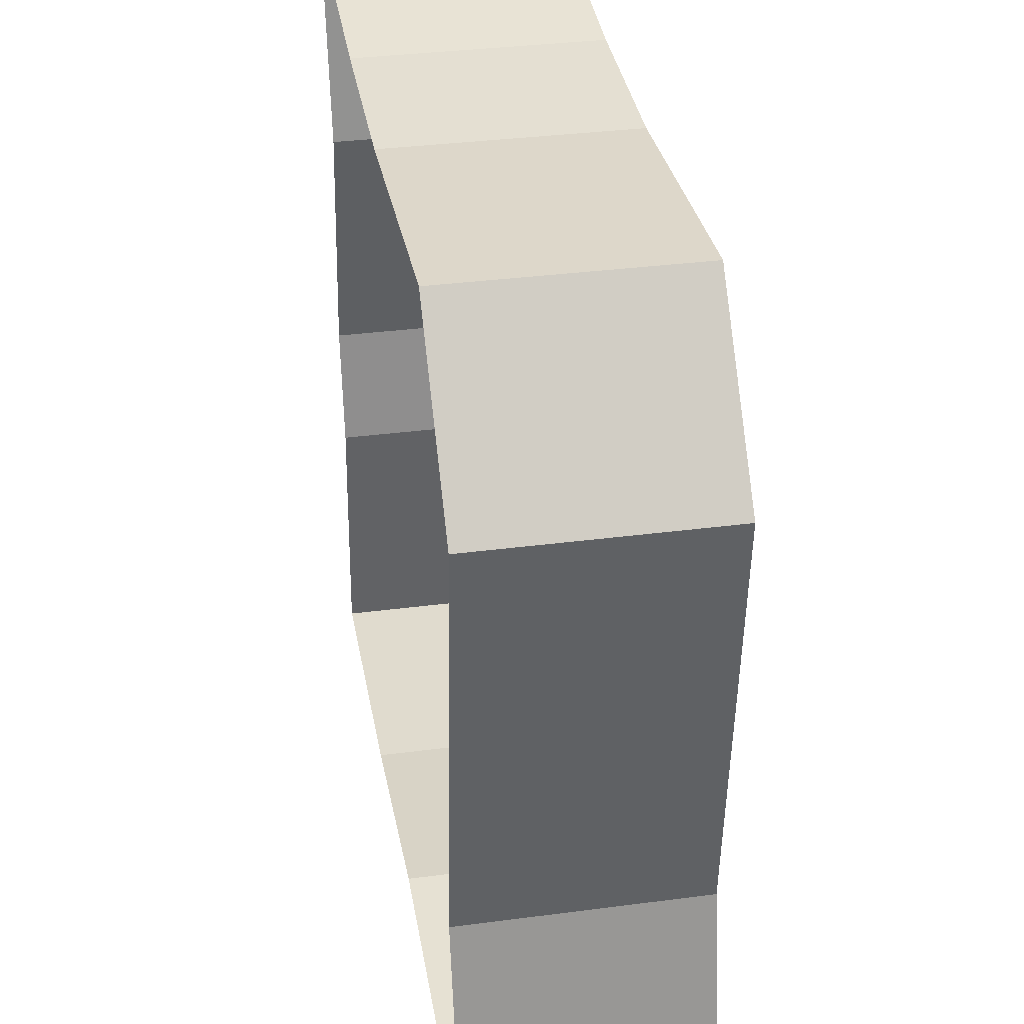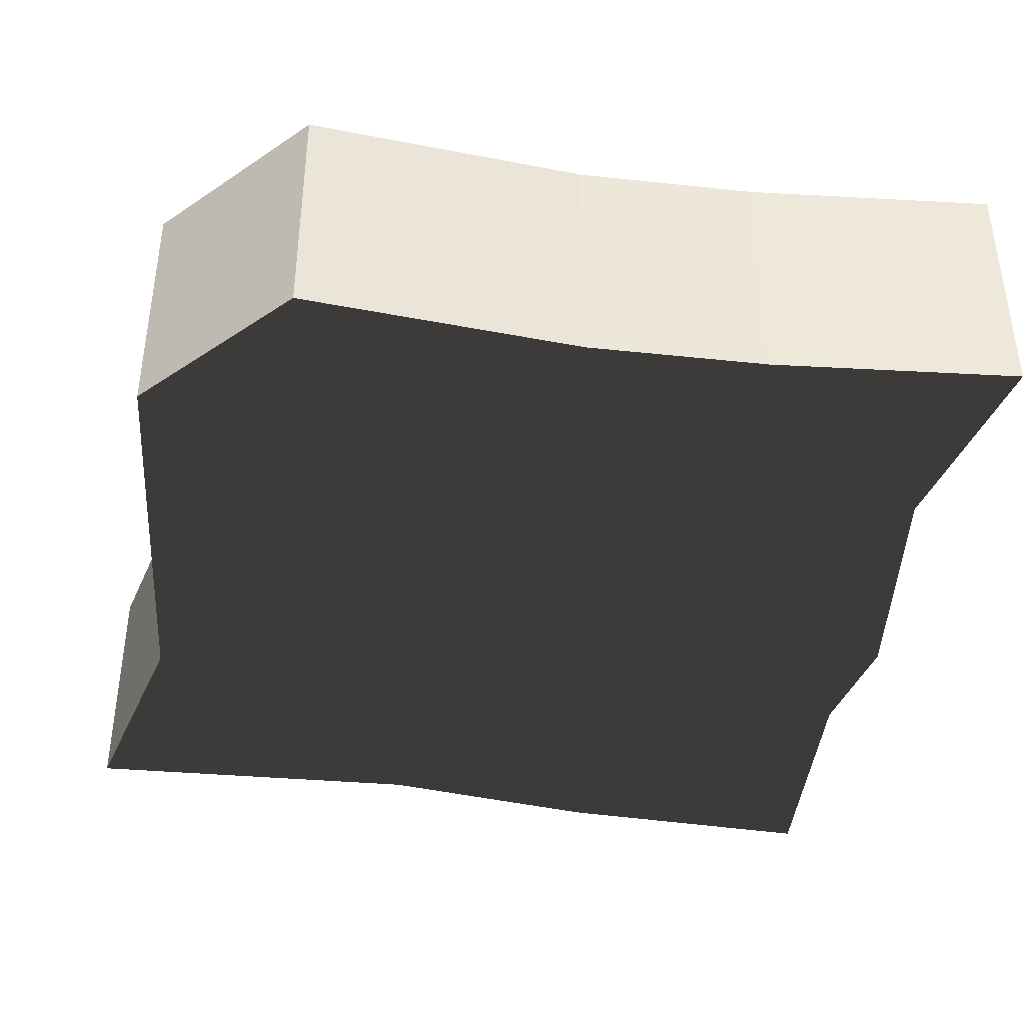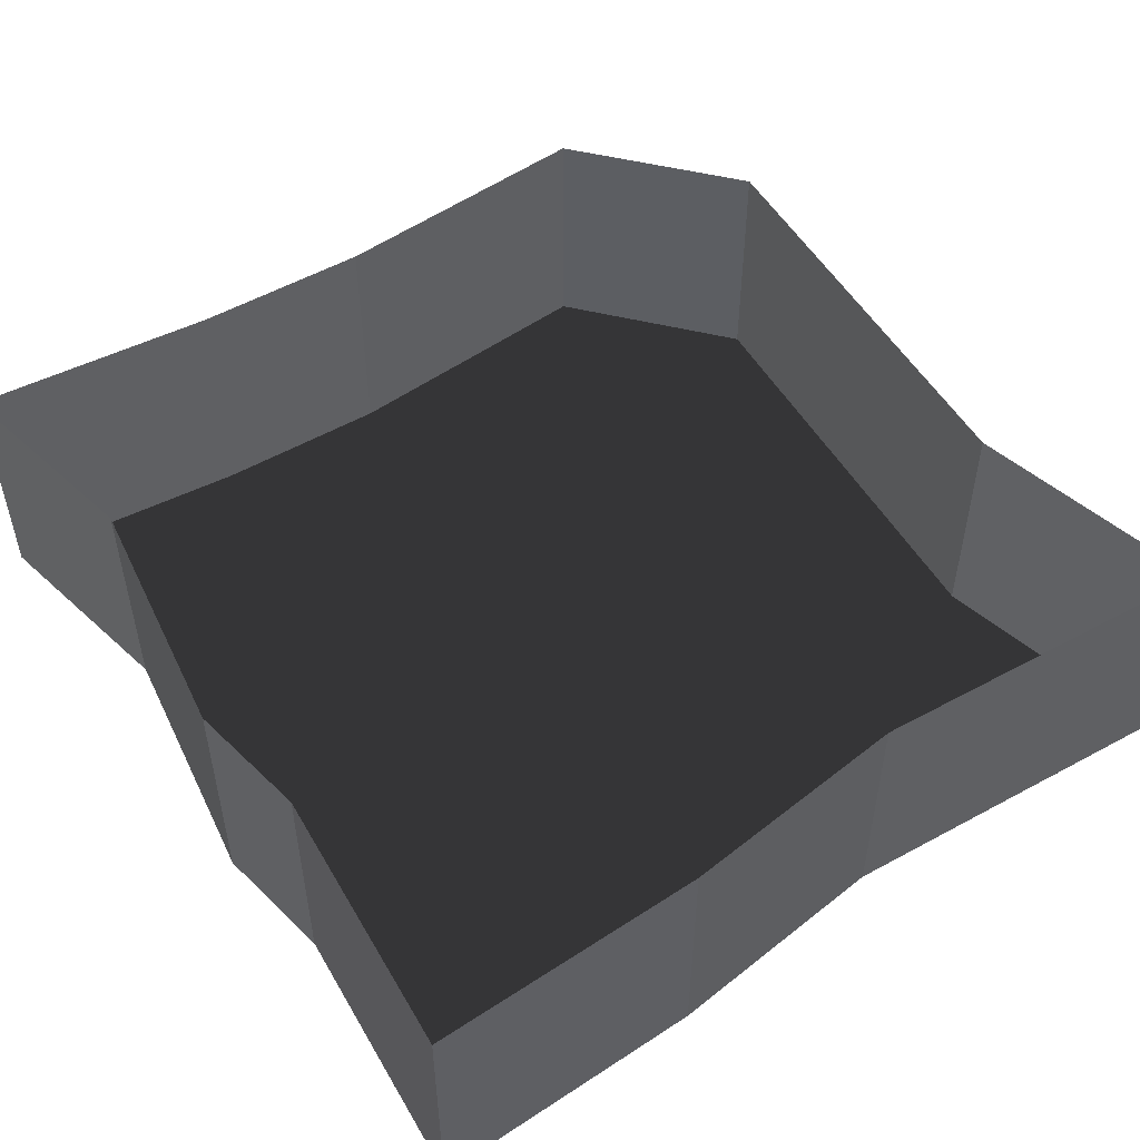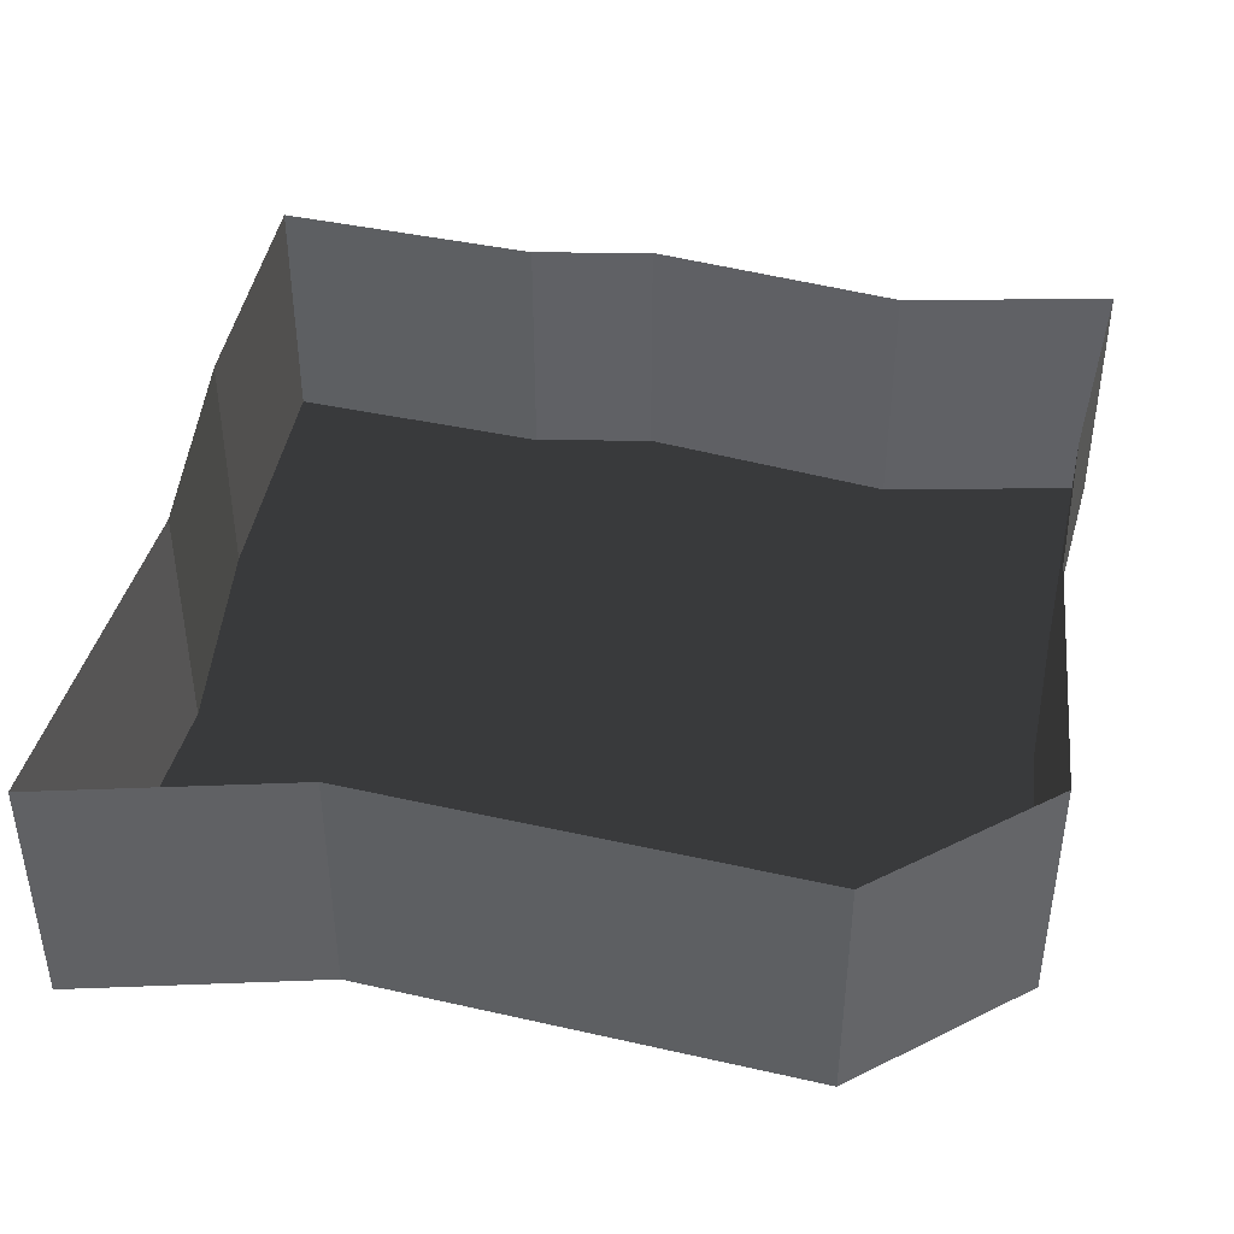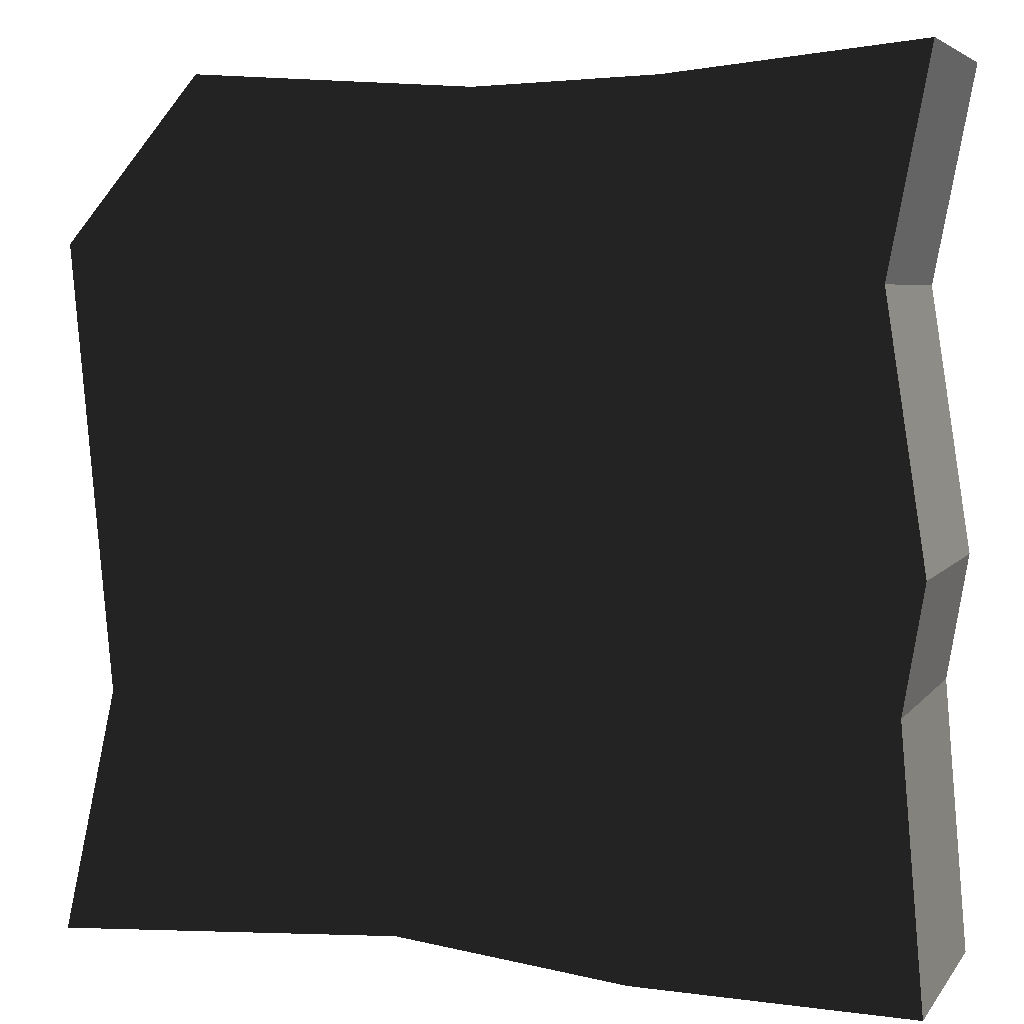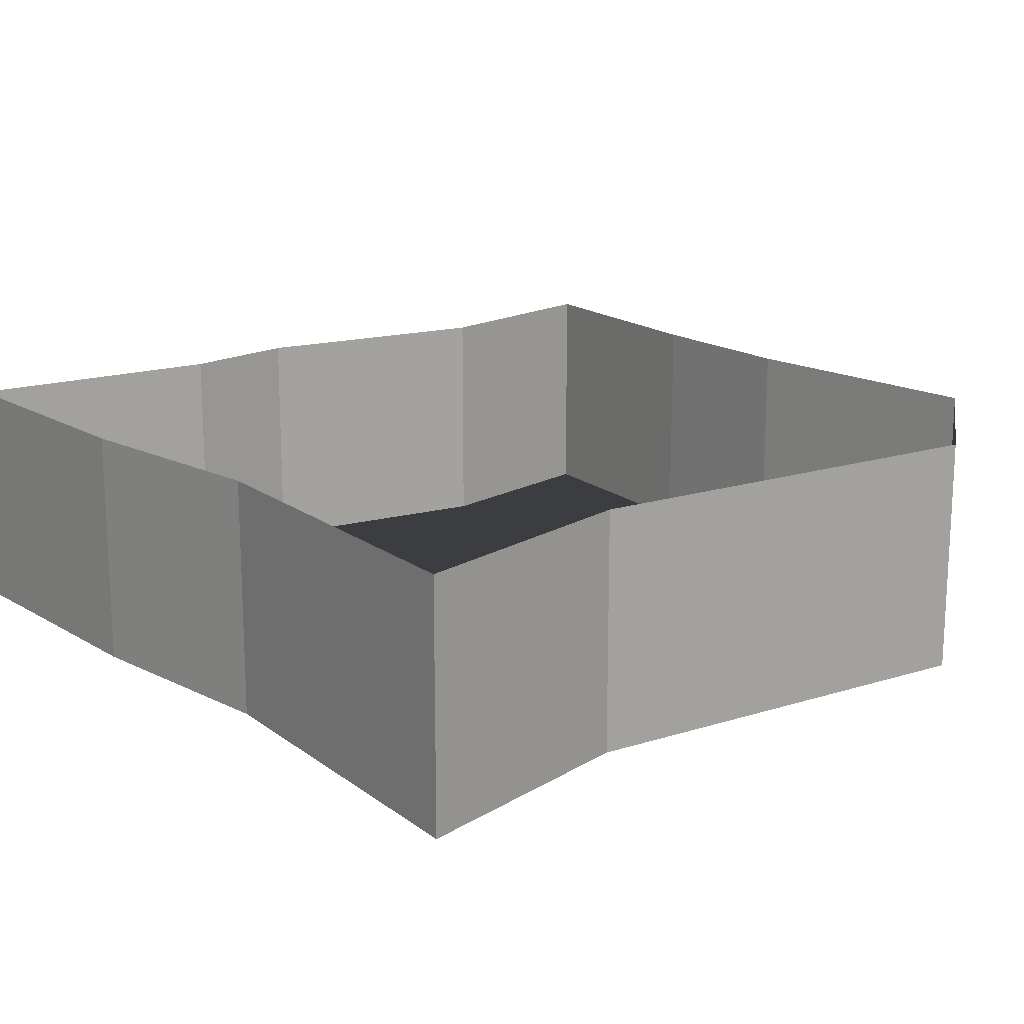
<metadata>
{"format":"obj","ext":"obj","renderer":"f3d","projection":"perspective","resolution":1024,"background":"white","views":[{"elev":35.0,"azim":-99.9,"up":"+Z"},{"elev":-39.4,"azim":-9.6,"up":"+Y"},{"elev":50.9,"azim":145.8,"up":"+Y"},{"elev":41.7,"azim":-79.9,"up":"+Y"},{"elev":5.0,"azim":19.2,"up":"+Z"},{"elev":16.5,"azim":-128.1,"up":"+Y"}]}
</metadata>
<code>
v 0.03999 -1 3.26
v -2.25 -1 3.42
v -3.38 -1 2.11
v -3.05 -1 -1.48
v -3.5 -1 -3.47
v -0.6 -1 -3.29
v 1.29 -1 -3.51
v 3.53 -1 -3.56
v 3.34 -1 -1.35
v 3.51 -1 -0.34
v 3.18 -1 1.78
v 3.51 -1 3.51
v 1.5 -1 3.31
v 0.03999 1 3.26
v -2.25 1 3.42
v -3.38 1 2.11
v -3.05 1 -1.48
v -3.5 1 -3.47
v -0.6 1 -3.29
v 1.29 1 -3.51
v 3.53 1 -3.56
v 3.34 1 -1.35
v 3.51 1 -0.34
v 3.18 1 1.78
v 3.51 1 3.51
v 1.5 1 3.31
f 1 2 3
f 1 3 4
f 1 4 5
f 1 5 6
f 1 6 7
f 1 7 8
f 1 8 9
f 1 9 10
f 1 10 11
f 11 12 13
f 1 11 13
f 14 1 2
f 14 2 15
f 15 2 3
f 15 3 16
f 16 3 4
f 16 4 17
f 17 4 5
f 17 5 18
f 18 5 6
f 18 6 19
f 19 6 7
f 19 7 20
f 20 7 8
f 20 8 21
f 21 8 9
f 21 9 22
f 22 9 10
f 22 10 23
f 23 10 11
f 23 11 24
f 24 11 12
f 24 12 25
f 25 12 13
f 25 13 26
f 26 13 1
f 26 1 14

</code>
